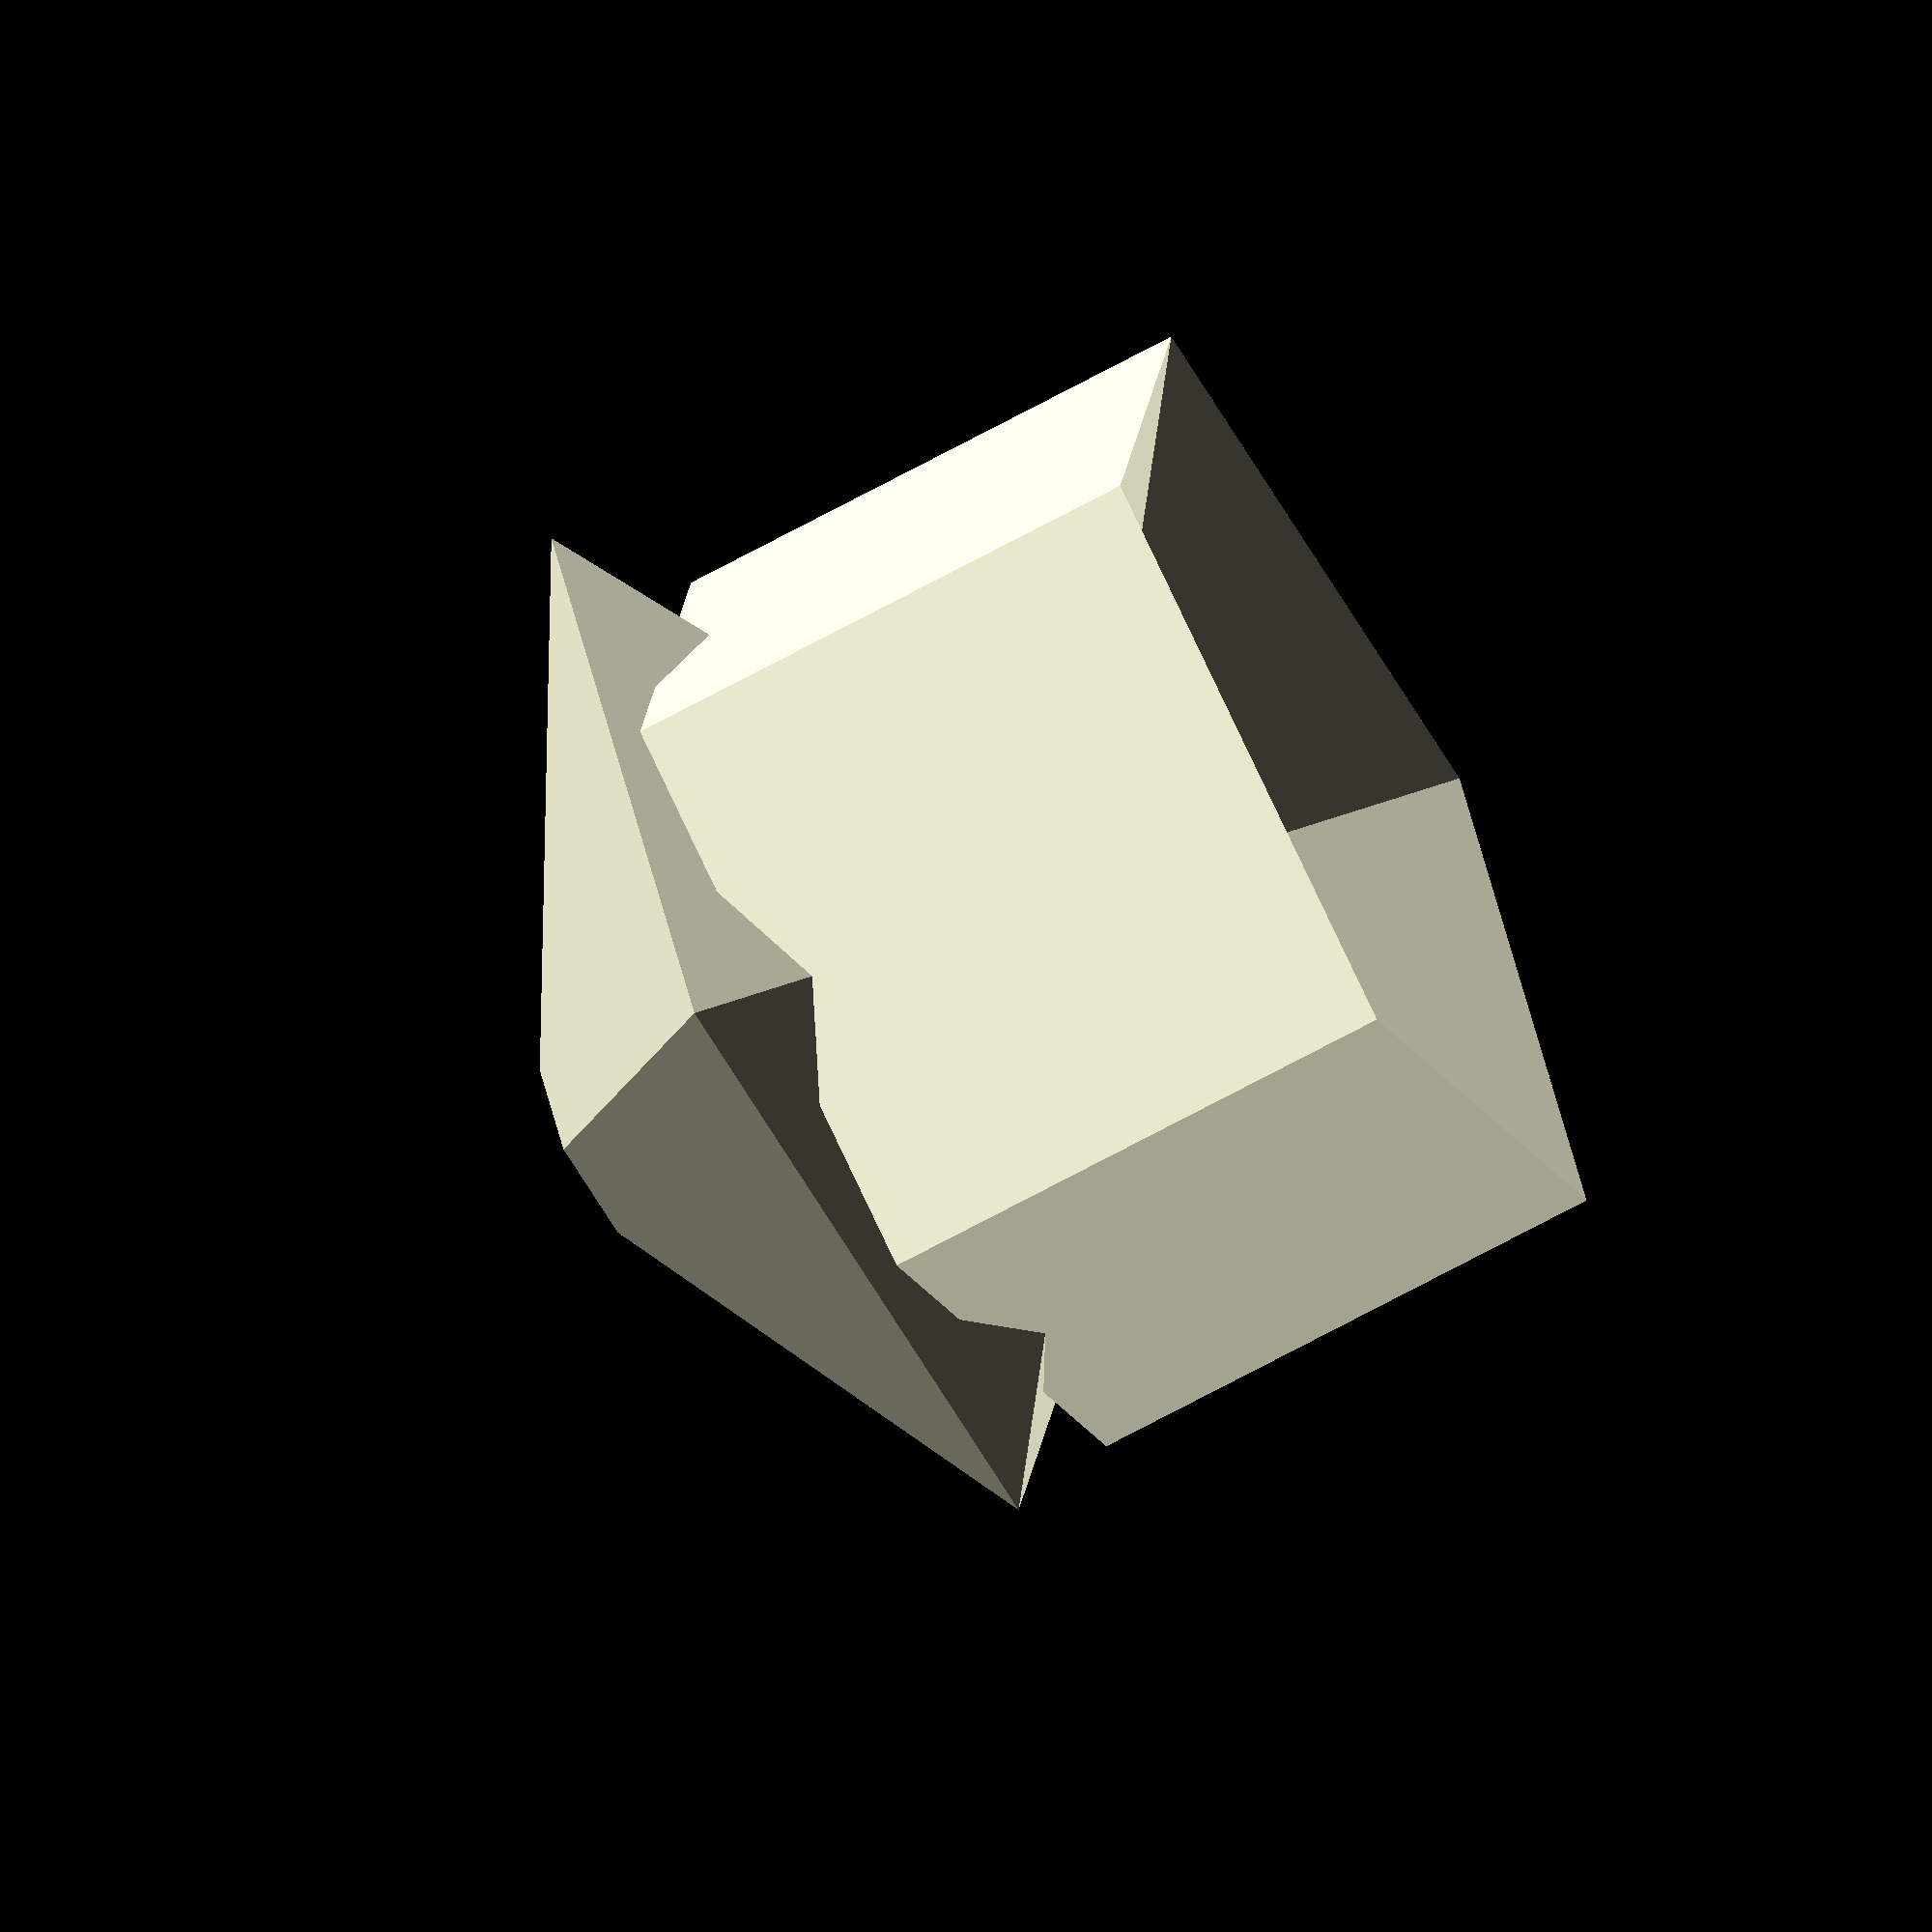
<openscad>
rotate([10,0,0]) {
    translate([0,0,-5]) rotate_extrude($fn=5) translate([-11,8]) circle(10, $fn=3);
    translate([0,0,+5]) rotate_extrude($fn=5) translate([  8,8]) circle(10, $fn=3);
}

</openscad>
<views>
elev=70.8 azim=101.7 roll=109.3 proj=o view=wireframe
</views>
